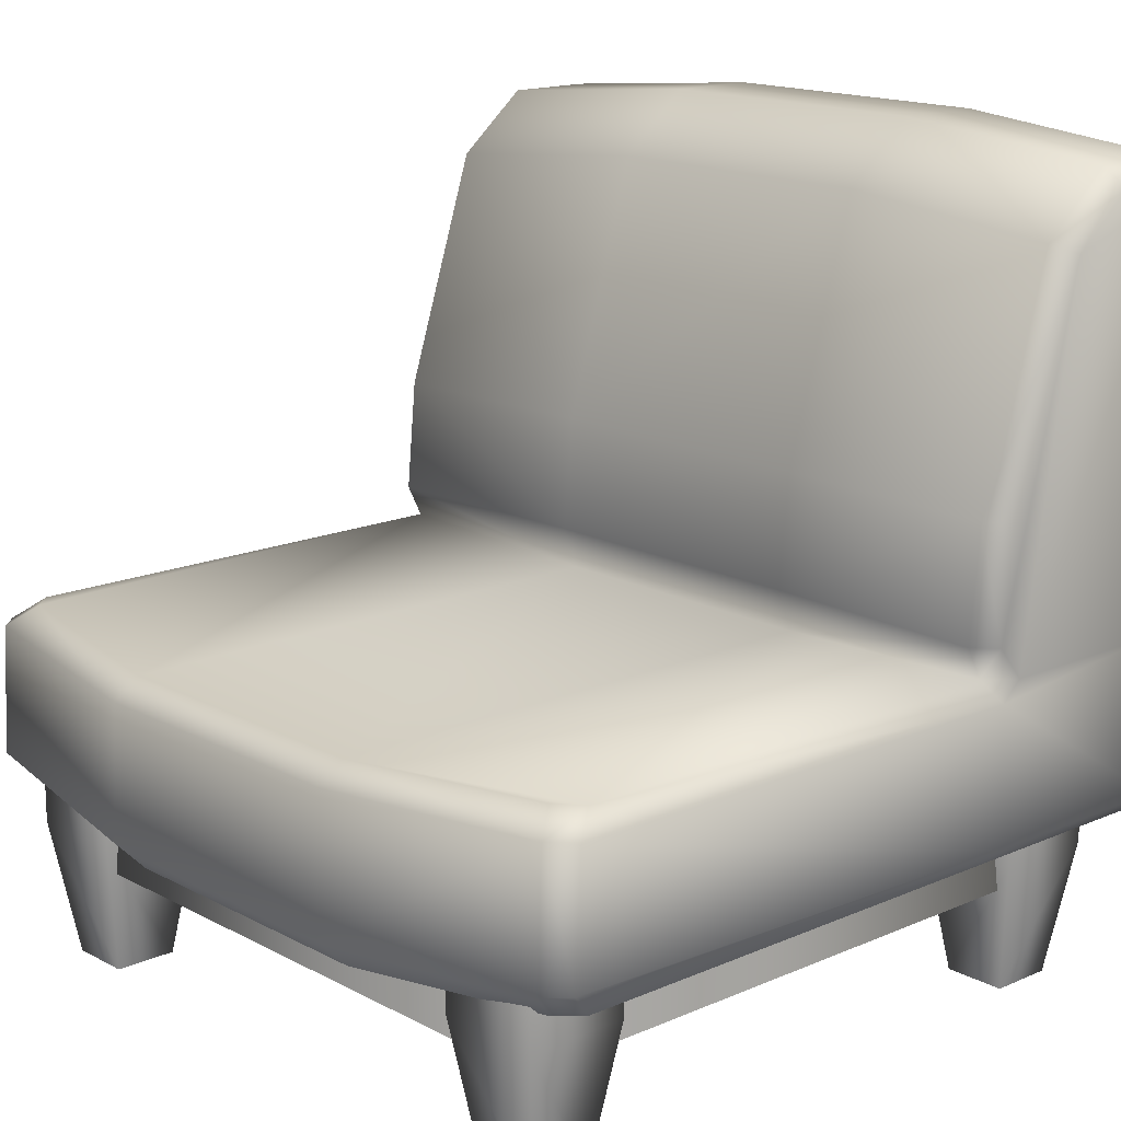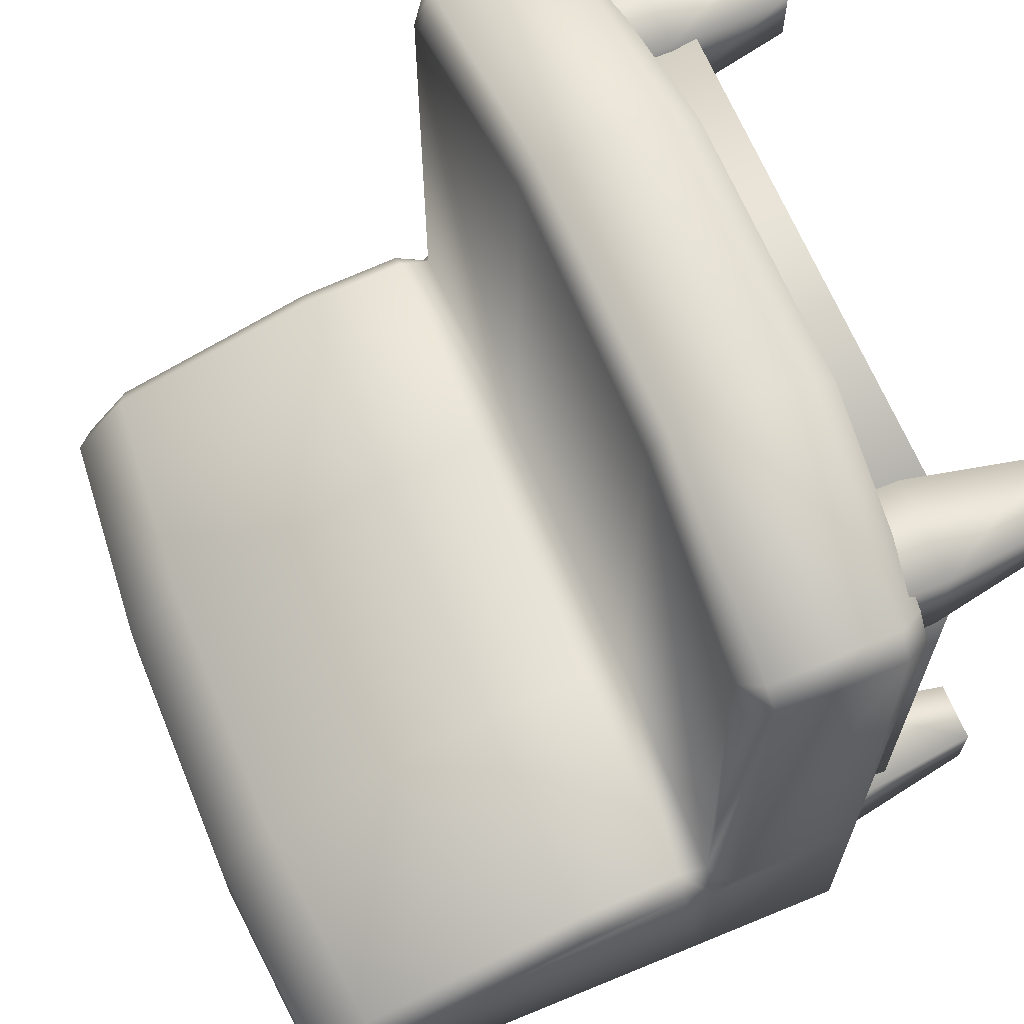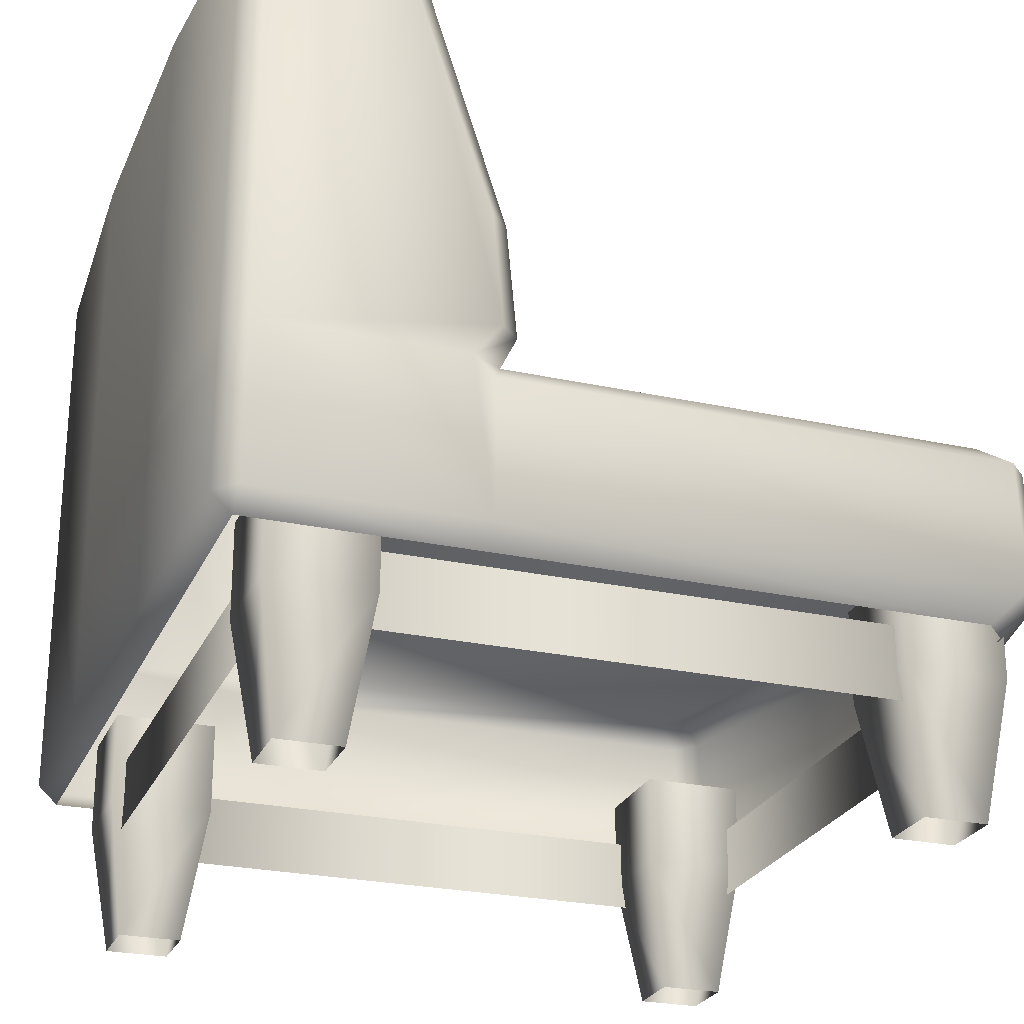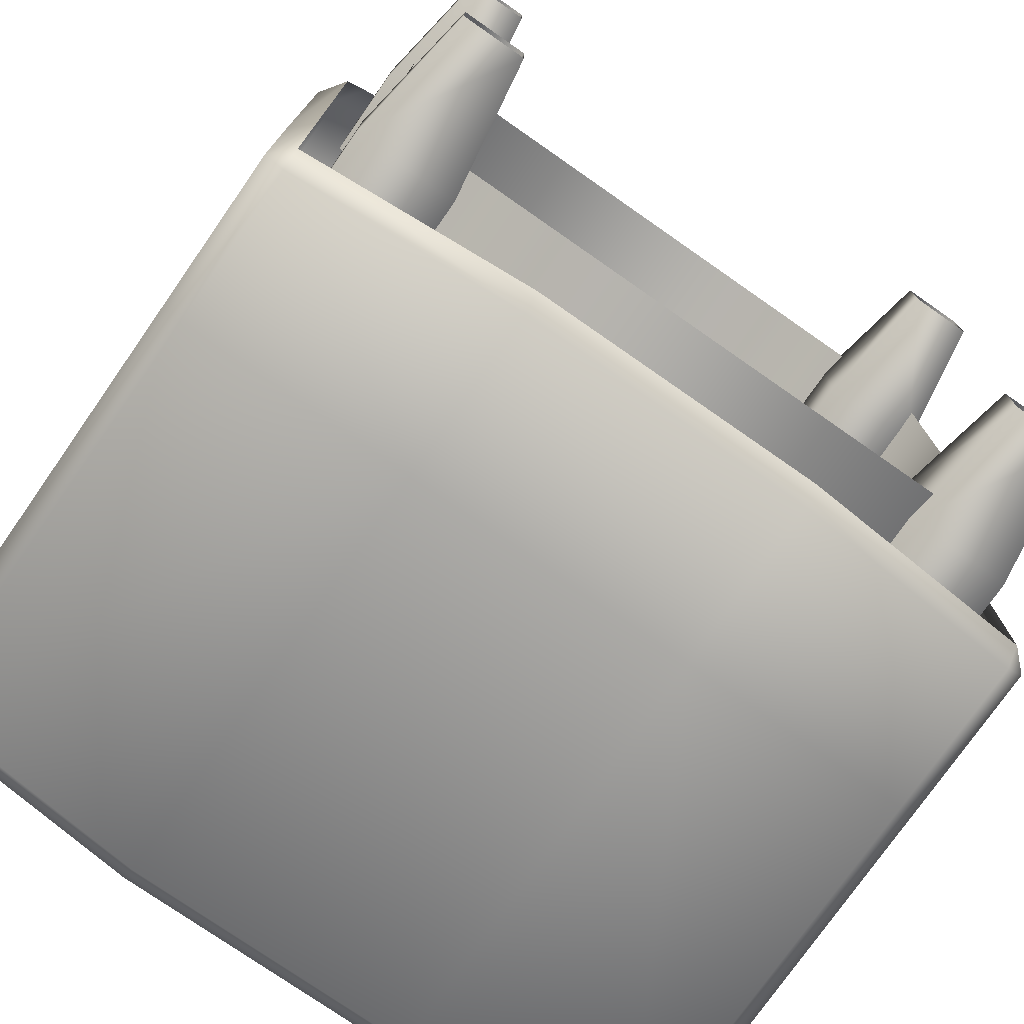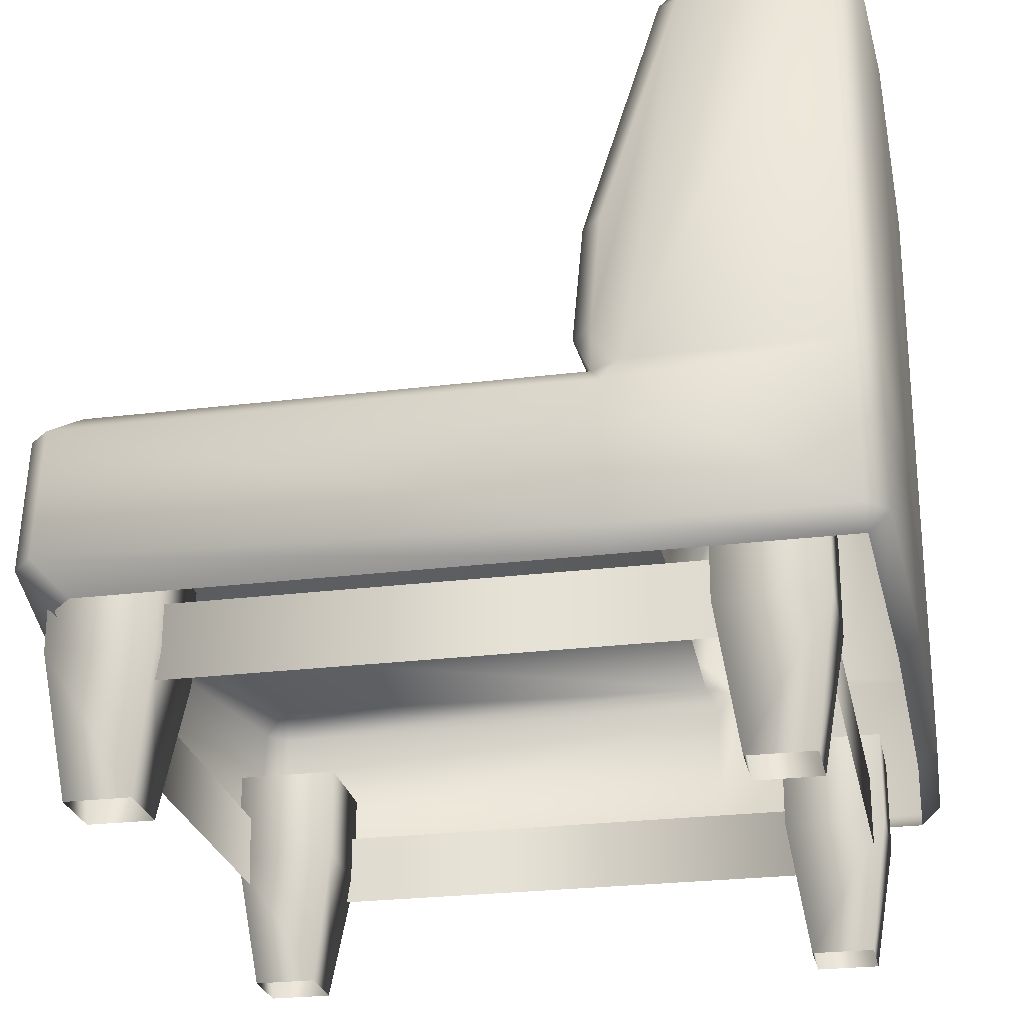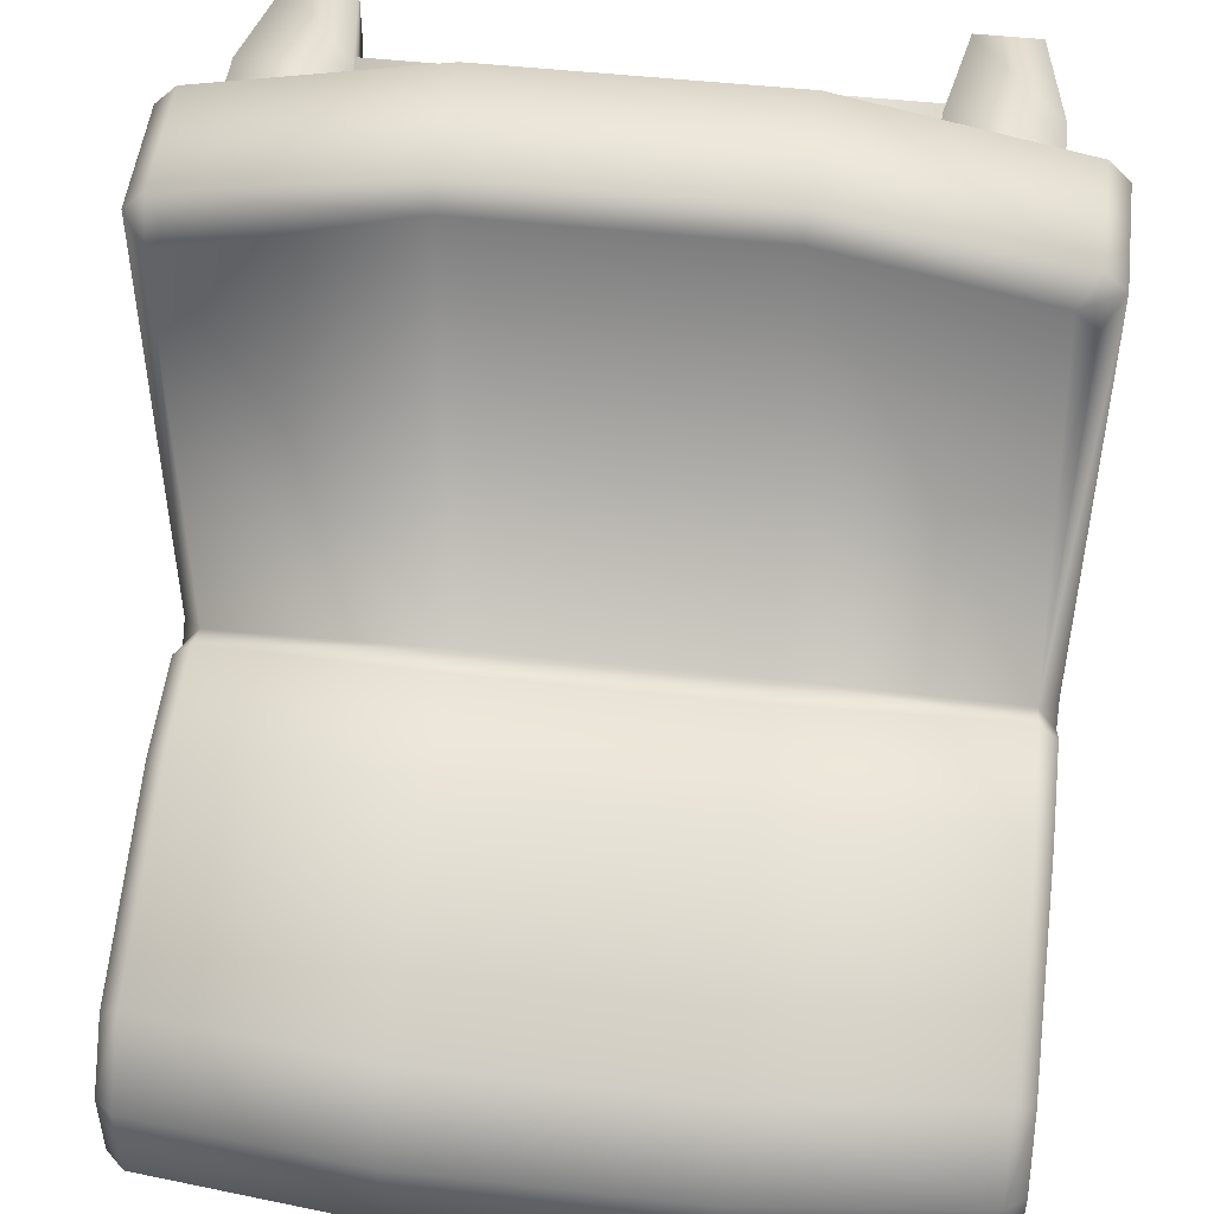
<metadata>
{"format":"obj","ext":"obj","renderer":"f3d","projection":"perspective","resolution":1024,"background":"white","views":[{"elev":15.7,"azim":47.8,"up":"+Y"},{"elev":66.0,"azim":-112.5,"up":"+Z"},{"elev":-25.3,"azim":-109.5,"up":"+Y"},{"elev":-76.1,"azim":-34.9,"up":"+Z"},{"elev":-25.4,"azim":101.3,"up":"+Y"},{"elev":48.8,"azim":-173.0,"up":"+Z"}]}
</metadata>
<code>
g obj_chair_S
v -0.4124 -0.006909 -0.3329
v -0.3089 0.1599 -0.3077
v -0.3341 -0.006909 -0.3329
v -0.4376 0.1599 -0.3077
v -0.4376 0.2754 -0.3077
v -0.3089 0.2754 -0.3077
v -0.4376 0.2754 -0.4364
v -0.4376 0.1599 -0.4364
v -0.3089 0.2754 -0.4364
v -0.4124 -0.006909 -0.4113
v -0.4124 -0.006909 -0.3329
v -0.3089 0.1599 -0.4364
v -0.3089 0.2754 -0.3077
v -0.3089 0.1599 -0.3077
v -0.3341 -0.006909 -0.3329
v -0.3341 -0.006909 -0.4113
v -0.3341 -0.006909 -0.4113
v -0.4124 -0.006909 -0.4113
v -0.4186 0.1245 0.4166
v 0.4186 0.215 0.4166
v 0.4186 0.1245 0.4166
v -0.4186 0.215 0.4166
v 0.4186 0.1245 0.4166
v 0.4186 0.215 -0.4206
v 0.4186 0.1245 -0.4206
v 0.4186 0.215 0.4166
v 0.4186 0.1245 -0.4206
v -0.4186 0.215 -0.4206
v -0.4186 0.1245 -0.4206
v 0.4186 0.215 -0.4206
v -0.4186 0.1245 -0.4206
v -0.4186 0.215 0.4166
v -0.4186 0.1245 0.4166
v -0.4186 0.215 -0.4206
v 0.3347 -0.006909 -0.3326
v 0.4382 0.1599 -0.3074
v 0.413 -0.006909 -0.3326
v 0.3095 0.1599 -0.3074
v 0.3095 0.2754 -0.3074
v 0.4382 0.2754 -0.3074
v 0.4382 0.1599 -0.4361
v 0.413 -0.006909 -0.3326
v 0.413 -0.006909 -0.4109
v 0.4382 0.2754 -0.4361
v 0.3095 0.1599 -0.4361
v 0.413 -0.006909 -0.4109
v 0.3347 -0.006909 -0.4109
v 0.3095 0.2754 -0.4361
v 0.3095 0.1599 -0.3074
v 0.3095 0.2754 -0.3074
v 0.3347 -0.006909 -0.4109
v 0.3347 -0.006909 -0.3326
v 0.3095 0.1599 0.4322
v 0.413 -0.006909 0.407
v 0.3347 -0.006909 0.407
v 0.4382 0.1599 0.4322
v 0.4382 0.2754 0.4322
v 0.3095 0.2754 0.4322
v 0.4382 0.2754 0.3035
v 0.3095 0.1599 0.3035
v 0.3095 0.2754 0.3035
v 0.3347 -0.006909 0.407
v 0.3347 -0.006909 0.3287
v 0.4382 0.1599 0.3035
v 0.3095 0.2754 0.3035
v 0.3095 0.1599 0.3035
v 0.3347 -0.006909 0.3287
v 0.413 -0.006909 0.3287
v 0.413 -0.006909 0.3287
v 0.413 -0.006909 0.407
v 0.1851 0.4109 0.4611
v 0.4792 0.4241 0.3917
v 0.4525 0.4254 0.4183
v 0.1851 0.4109 -0.2004
v 0.4792 0.4241 -0.19
v -0.1842 0.4109 -0.2004
v -0.1842 0.4109 0.4611
v -0.4792 0.4241 -0.19
v -0.4525 0.4254 0.4183
v -0.4792 0.4241 0.3917
v 0.1851 0.3873 0.4937
v 0.4777 0.4005 0.4509
v 0.4525 0.4254 0.4183
v 0.4792 0.4241 0.3917
v -0.1842 0.3873 0.4937
v -0.4525 0.4254 0.4183
v 0.5044 0.3992 0.4243
v 0.5044 0.3992 -0.2032
v 0.4792 0.4241 -0.19
v 0.5044 0.2281 -0.2032
v 0.5044 0.2437 0.4315
v 0.4792 0.2035 -0.2032
v 0.4792 0.2035 0.3917
v 0.4525 0.2024 0.4183
v 0.4777 0.2428 0.4582
v 0.1851 0.222 0.501
v 0.1851 0.1817 0.4611
v -0.1842 0.222 0.501
v -0.1842 0.1817 0.4611
v -0.4777 0.2428 0.4582
v -0.4525 0.2024 0.4183
v -0.4792 0.2035 0.3917
v -0.4777 0.4005 0.4509
v -0.5044 0.3992 0.4243
v -0.4792 0.4241 0.3917
v -0.4792 0.4241 -0.19
v -0.5044 0.3992 -0.2032
v -0.5044 0.2437 0.4315
v -0.5044 0.2281 -0.2032
v -0.4792 0.2035 -0.2032
v 0.5044 0.2281 -0.2032
v 0.4792 0.2035 -0.4783
v 0.4792 0.2035 -0.2032
v 0.5044 0.2281 -0.4783
v 0.4792 0.2271 -0.5034
v 0.5044 0.3992 -0.2032
v 0.4792 0.4241 -0.5034
v 0.5044 0.4228 -0.4783
v 0.5044 0.9466 -0.4783
v 0.4792 0.9466 -0.5034
v 0.4792 0.9702 -0.4783
v 0.4792 0.9702 -0.3646
v 0.5044 0.4228 -0.2284
v 0.4792 0.4241 -0.19
v 0.5044 0.9466 -0.3743
v 0.4792 0.8952 -0.2759
v 0.5044 0.8835 -0.2997
v 0.4792 0.6036 -0.1827
v 0.5044 0.4647 -0.1945
v 0.4792 0.4647 -0.17
v 0.5044 0.6036 -0.207
v 0.4792 0.2271 -0.5034
v 0.1851 0.1817 -0.4887
v 0.4792 0.2035 -0.4783
v 0.1851 0.2054 -0.5138
v -0.1842 0.1817 -0.4887
v 0.1851 0.4217 -0.5138
v 0.4792 0.4241 -0.5034
v 0.4792 0.9466 -0.5034
v -0.1842 0.2054 -0.5138
v -0.4792 0.2035 -0.4783
v -0.4792 0.2271 -0.5034
v -0.1842 0.4217 -0.5138
v -0.4792 0.4241 -0.5034
v -0.4792 0.9466 -0.5034
v 0.1851 0.972 -0.5138
v 0.4792 0.9702 -0.4783
v -0.1842 0.972 -0.5138
v -0.4792 0.9702 -0.4783
v 0.1851 0.9956 -0.4887
v 0.4792 0.9702 -0.3646
v -0.1842 0.9956 -0.4887
v 0.1851 0.9956 -0.375
v -0.1842 0.9956 -0.375
v -0.4792 0.9702 -0.3646
v 0.1851 0.9206 -0.2863
v 0.4792 0.8952 -0.2759
v -0.1842 0.9206 -0.2863
v -0.4792 0.8952 -0.2759
v -0.1842 0.6036 -0.1931
v -0.4792 0.6036 -0.1827
v 0.1851 0.6036 -0.1931
v 0.4792 0.6036 -0.1827
v -0.1842 0.4647 -0.1804
v -0.4792 0.4647 -0.17
v 0.1851 0.4647 -0.1804
v 0.4792 0.4647 -0.17
v -0.1842 0.4109 -0.2004
v -0.4792 0.4241 -0.19
v 0.1851 0.4109 -0.2004
v 0.4792 0.4241 -0.19
v -0.4372 0.1599 0.4322
v -0.3336 -0.006909 0.407
v -0.412 -0.006909 0.407
v -0.3085 0.1599 0.4322
v -0.3085 0.2754 0.4322
v -0.4372 0.2754 0.4322
v -0.3085 0.2754 0.3035
v -0.4372 0.1599 0.3035
v -0.4372 0.2754 0.3035
v -0.412 -0.006909 0.407
v -0.412 -0.006909 0.3287
v -0.3085 0.1599 0.3035
v -0.4372 0.2754 0.3035
v -0.4372 0.1599 0.3035
v -0.412 -0.006909 0.3287
v -0.3336 -0.006909 0.3287
v -0.3336 -0.006909 0.3287
v -0.3336 -0.006909 0.407
v -0.5044 0.2281 -0.2032
v -0.5044 0.4228 -0.2284
v -0.5044 0.3992 -0.2032
v -0.4792 0.4241 -0.19
v -0.5044 0.4228 -0.4783
v -0.5044 0.2281 -0.4783
v -0.4792 0.2035 -0.2032
v -0.4792 0.2035 -0.4783
v -0.4792 0.2271 -0.5034
v -0.4792 0.4241 -0.5034
v -0.4792 0.4647 -0.17
v -0.4792 0.9466 -0.5034
v -0.5044 0.4647 -0.1945
v -0.5044 0.8835 -0.2997
v -0.4792 0.6036 -0.1827
v -0.5044 0.9466 -0.4783
v -0.4792 0.9702 -0.4783
v -0.5044 0.9466 -0.3743
v -0.4792 0.9702 -0.3646
v -0.4792 0.8952 -0.2759
v -0.5044 0.6036 -0.207
g obj_chair_S_0
f 3 2 1
f 4 1 2
f 4 2 5
f 6 5 2
f 5 7 4
f 8 4 7
f 7 9 8
f 8 10 4
f 11 4 10
f 12 8 9
f 9 13 12
f 14 12 13
f 14 15 12
f 16 12 15
f 12 17 8
f 18 8 17
f 21 20 19
f 22 19 20
f 25 24 23
f 26 23 24
f 29 28 27
f 30 27 28
f 33 32 31
f 34 31 32
f 37 36 35
f 38 35 36
f 38 36 39
f 40 39 36
f 36 41 40
f 36 42 41
f 43 41 42
f 44 40 41
f 41 45 44
f 41 46 45
f 47 45 46
f 48 44 45
f 45 49 48
f 50 48 49
f 45 51 49
f 52 49 51
f 55 54 53
f 56 53 54
f 56 57 53
f 58 53 57
f 57 56 59
f 53 58 60
f 61 60 58
f 53 60 62
f 63 62 60
f 64 59 56
f 59 64 65
f 66 65 64
f 66 64 67
f 68 67 64
f 64 56 69
f 70 69 56
f 73 72 71
f 72 74 71
f 75 74 72
f 74 76 71
f 77 71 76
f 78 77 76
f 79 77 78
f 80 79 78
f 71 77 81
f 81 82 71
f 83 71 82
f 83 82 84
f 85 81 77
f 77 86 85
f 87 84 82
f 87 88 84
f 89 84 88
f 88 87 90
f 91 90 87
f 87 82 91
f 90 91 92
f 93 92 91
f 93 91 94
f 95 91 82
f 95 94 91
f 95 82 96
f 95 96 94
f 81 96 82
f 97 94 96
f 96 81 98
f 96 98 97
f 99 97 98
f 98 100 99
f 85 98 81
f 98 85 100
f 101 99 100
f 101 100 102
f 103 100 85
f 103 85 86
f 103 86 104
f 103 104 100
f 105 104 86
f 105 106 104
f 107 104 106
f 108 100 104
f 104 107 108
f 108 102 100
f 109 108 107
f 108 109 102
f 110 102 109
f 113 112 111
f 114 111 112
f 115 114 112
f 114 116 111
f 115 117 114
f 118 116 114
f 118 114 117
f 118 117 119
f 120 119 117
f 121 119 120
f 121 122 119
f 123 116 118
f 119 123 118
f 123 124 116
f 125 119 122
f 122 126 125
f 125 127 119
f 127 125 126
f 127 123 119
f 126 128 127
f 123 129 124
f 129 123 127
f 130 124 129
f 130 129 128
f 131 127 128
f 131 128 129
f 131 129 127
f 134 133 132
f 135 132 133
f 133 136 135
f 135 137 132
f 138 132 137
f 138 137 139
f 140 135 136
f 135 140 137
f 136 141 140
f 142 140 141
f 140 142 143
f 143 137 140
f 144 143 142
f 144 145 143
f 146 139 137
f 137 143 146
f 139 146 147
f 148 143 145
f 148 146 143
f 145 149 148
f 150 147 146
f 146 148 150
f 147 150 151
f 152 148 149
f 152 150 148
f 153 151 150
f 150 152 153
f 152 149 154
f 154 153 152
f 155 154 149
f 153 156 151
f 153 154 156
f 157 151 156
f 154 155 158
f 158 156 154
f 159 158 155
f 158 159 160
f 158 160 156
f 161 160 159
f 156 162 157
f 162 156 160
f 163 157 162
f 160 161 164
f 160 164 162
f 165 164 161
f 162 166 163
f 166 162 164
f 167 163 166
f 164 165 168
f 164 168 166
f 169 168 165
f 170 166 168
f 166 170 167
f 171 167 170
f 174 173 172
f 175 172 173
f 175 176 172
f 177 172 176
f 176 175 178
f 172 177 179
f 180 179 177
f 172 179 181
f 182 181 179
f 183 178 175
f 178 183 184
f 185 184 183
f 185 183 186
f 187 186 183
f 183 175 188
f 189 188 175
f 192 191 190
f 193 191 192
f 191 194 190
f 190 194 195
f 190 195 196
f 197 196 195
f 198 197 195
f 195 194 198
f 199 198 194
f 193 200 191
f 199 194 201
f 202 191 200
f 202 194 191
f 203 194 202
f 200 204 202
f 205 201 194
f 205 194 203
f 206 201 205
f 205 207 206
f 207 205 203
f 208 206 207
f 207 203 208
f 209 208 203
f 209 203 204
f 210 202 204
f 210 204 203
f 210 203 202

</code>
